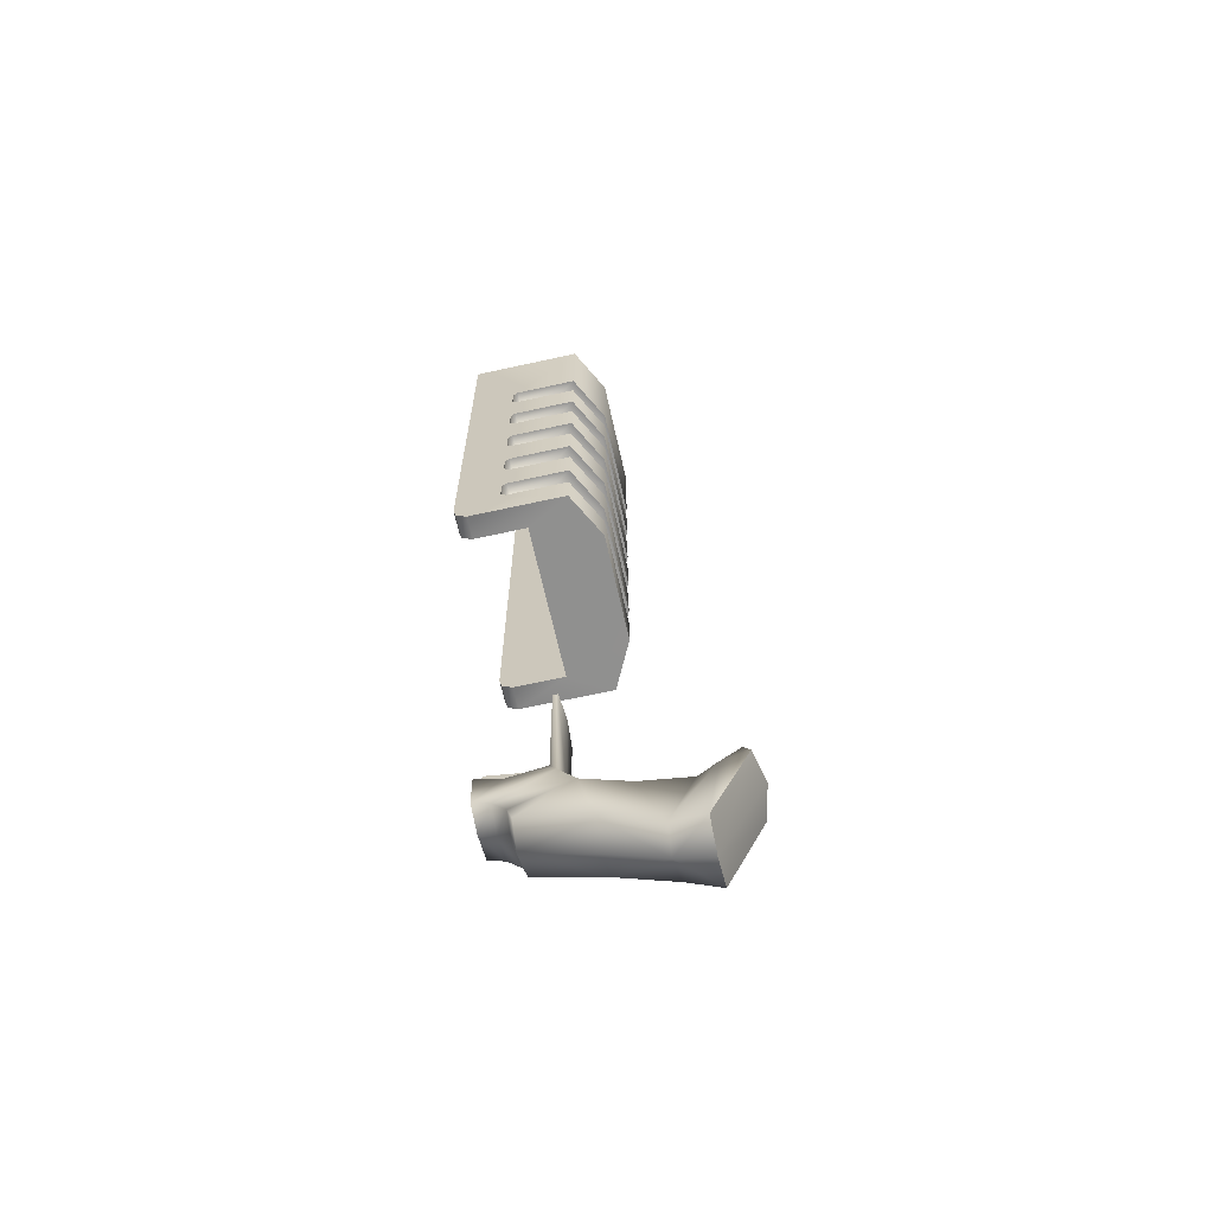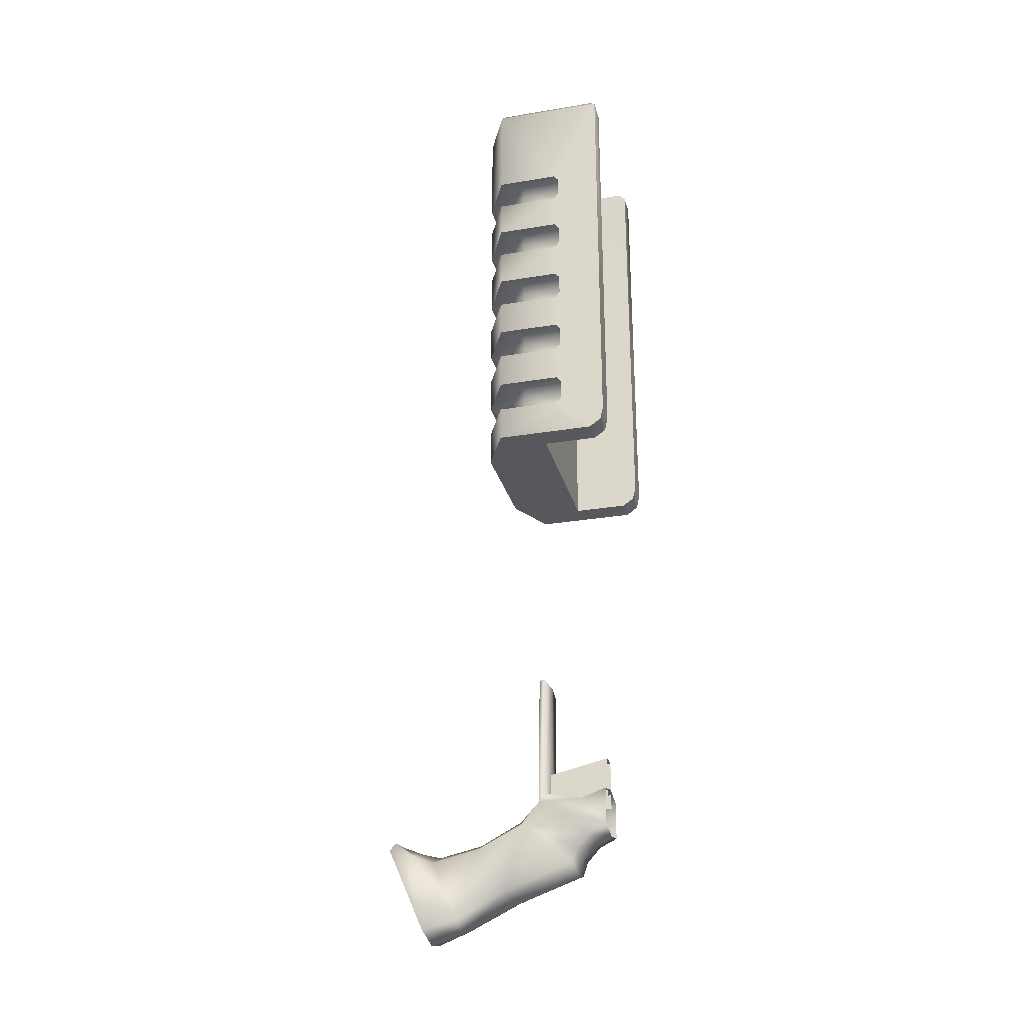
<metadata>
{"format":"obj","ext":"obj","renderer":"f3d","projection":"perspective","resolution":1024,"background":"white","views":[{"elev":-65.5,"azim":-77.5,"up":"+Z"},{"elev":-27.7,"azim":104.3,"up":"+Z"}]}
</metadata>
<code>
o Body.plasma_incinerator.smd.mesh_1
v 3.643 0.4775 5.149
v 3.643 2.65 5.154
v 3.101 2.65 5.154
v 3.643 2.814 5.35
v 3.643 2.814 6.049
v 3.101 2.814 6.049
v 3.101 2.814 5.35
v 3.643 2.65 5.154
v 3.643 2.814 5.35
v 3.101 2.65 6.245
v 3.643 2.814 6.049
v 3.643 2.65 6.245
v 1.909 -0.3783 5.163
v 3.101 1.264 5.149
v 3.101 1.264 6.25
v 3.643 2.65 6.245
v 3.643 0.4775 6.25
v 1.909 -0.3783 6.259
v 1.684 0.01886 6.25
v -1.715 0.01896 6.25
v 1.684 0.01886 5.149
v -1.715 0.01886 5.149
v -2.012 -0.3783 5.163
v -3.132 1.264 5.149
v -3.647 0.4775 5.149
v -3.647 2.65 5.154
v -3.132 2.65 5.154
v -3.132 2.65 6.245
v -3.132 2.814 5.35
v -3.132 2.814 6.049
v -3.647 2.814 6.049
v -3.647 2.814 5.35
v -2.012 -0.3783 6.259
v -3.647 2.814 5.35
v -3.647 2.65 5.154
v -3.647 2.65 6.245
v -3.647 2.814 6.049
v -3.647 0.4775 6.25
v -3.132 1.264 6.25
v -3.647 2.65 6.245
v 3.101 1.264 11.01
v 3.101 2.65 11.01
v 3.643 2.65 11.01
v -2.013 -0.3784 9.924
v 1.91 -0.3784 9.924
v 1.684 0.01886 9.915
v 3.101 1.264 9.915
v 1.684 0.01886 11.01
v 3.101 2.65 9.915
v 3.101 2.814 10.81
v 3.643 2.814 10.81
v 3.643 2.65 11.01
v 3.643 0.4774 9.915
v 3.643 2.65 9.915
v 3.643 2.814 10.11
v 3.643 2.814 10.81
v 3.101 2.814 10.11
v 3.643 2.65 9.915
v 3.643 2.814 10.11
v -3.647 2.814 10.81
v -3.647 2.814 10.11
v -3.132 2.814 10.11
v -3.132 2.814 10.81
v -3.132 2.65 11.01
v -3.132 2.65 9.915
v -3.132 1.264 9.915
v -3.647 2.65 9.915
v -3.647 0.4774 9.915
v -1.715 0.01886 9.915
v -1.715 0.01886 11.01
v 1.911 -0.3783 11.02
v 3.643 0.4774 11.01
v -2.013 -0.3784 11.02
v -3.647 2.65 11.01
v -3.647 2.814 10.81
v -3.647 0.4774 11.01
v -3.132 1.264 11.01
v -3.647 2.65 11.01
v -2.821 3.891 1.534
v -2.821 4.287 1.813
v -2.821 4.394 2.264
v -2.821 2.019 1.534
v -2.822 4.394 8.392
v -2.818 2.019 17.02
v -2.823 4.394 16.79
v -2.818 4.168 17.02
v 1.909 -0.3783 7.541
v 3.643 0.4775 7.532
v 3.101 1.264 7.532
v 3.643 2.65 7.532
v 3.101 2.65 7.532
v 3.101 1.264 8.628
v 1.684 0.01886 8.628
v 1.684 0.01886 7.532
v -2.012 -0.3783 7.541
v 3.643 2.814 7.733
v 3.643 2.814 8.431
v 3.101 2.814 8.431
v 3.101 2.814 7.733
v 3.101 2.65 8.628
v 3.643 2.65 8.628
v 3.643 0.4774 8.628
v 1.91 -0.3783 8.641
v -1.715 0.01886 8.628
v -1.715 0.01896 7.532
v -3.132 1.264 7.532
v -3.647 0.4774 7.532
v -3.647 2.65 7.532
v -3.132 2.65 7.532
v -3.132 2.65 8.628
v 3.643 2.814 8.431
v 3.643 2.65 8.628
v -3.647 0.4774 8.628
v -3.647 2.65 8.628
v -3.132 1.264 8.628
v -2.012 -0.3784 8.641
v -3.132 2.814 7.733
v -3.647 2.814 7.733
v -3.647 2.65 7.532
v -3.132 2.814 8.431
v -3.647 2.814 8.431
v -3.647 2.814 7.733
v -3.647 2.65 8.628
v -3.647 2.814 8.431
v -3.647 0.4774 13.39
v -3.647 2.65 13.39
v -3.132 2.65 13.39
v -2.013 -0.3784 13.4
v -3.132 1.264 13.39
v -3.132 1.264 12.29
v -3.647 2.814 13.19
v -3.647 2.814 12.49
v -3.132 2.814 12.49
v -3.132 2.814 13.19
v -3.132 2.65 12.3
v -3.647 2.65 12.3
v -3.647 0.4774 12.29
v -2.013 -0.3783 12.31
v -1.715 0.01886 12.29
v -1.715 0.01886 13.39
v 1.911 -0.3784 13.4
v -3.647 2.814 12.49
v -3.647 2.65 12.3
v -3.647 2.65 13.39
v -3.647 2.814 13.19
v 1.911 -0.3784 12.31
v 3.643 0.4774 12.29
v 3.101 1.264 12.29
v 1.684 0.01886 12.29
v 1.684 0.01886 13.39
v 3.101 1.264 13.39
v 3.643 0.4774 13.39
v 3.643 2.65 13.39
v 3.101 2.65 13.39
v 3.101 2.65 12.3
v 3.101 2.814 13.19
v 3.101 2.814 12.49
v 3.643 2.814 12.49
v 3.643 2.814 13.19
v 3.643 2.65 12.3
v 3.643 2.65 12.3
v 3.643 2.814 12.49
v 3.643 2.814 13.19
v 3.643 2.65 13.39
v 3.643 2.814 6.049
v 3.643 2.814 5.35
v 3.643 4.394 8.392
v 3.643 4.394 2.264
v 3.643 2.814 10.81
v 3.643 4.394 16.79
v 3.643 2.814 10.11
v 1.91 -0.3784 9.924
v -2.013 -0.3784 9.924
v -2.012 -0.3784 8.641
v 1.91 -0.3783 8.641
v 3.643 0.4774 9.915
v 3.643 0.4774 8.628
v 3.643 2.65 9.915
v 3.643 2.65 8.628
v 3.643 2.814 8.431
v 3.643 2.814 7.733
v 3.643 2.65 6.245
v 3.643 2.65 7.532
v 3.643 0.4775 6.25
v 3.643 0.4775 7.532
v 1.909 -0.3783 7.541
v 1.909 -0.3783 6.259
v -2.012 -0.3783 7.541
v -2.012 -0.3783 6.259
v -3.647 0.4775 6.25
v -3.647 0.4774 7.532
v -3.647 2.65 7.532
v -3.647 2.65 6.245
v -3.647 2.814 7.733
v -3.647 2.814 6.049
v -3.647 4.394 8.392
v -3.647 2.814 5.35
v -3.647 2.814 3.666
v -3.647 2.65 3.867
v -3.647 2.65 5.154
v -3.647 0.4775 3.867
v -3.647 0.4775 5.149
v -2.012 -0.3783 5.163
v -2.012 -0.3783 3.881
v 1.908 -0.3783 3.881
v 1.909 -0.3783 5.163
v -3.647 2.814 8.431
v -2.011 -0.3783 2.78
v -3.647 0.4775 2.767
v -3.647 0.4775 1.534
v -3.647 2.65 2.771
v -3.647 3.891 1.534
v -3.647 4.287 1.813
v -3.647 2.814 2.968
v -3.647 4.394 2.264
v 3.643 0.4775 3.867
v 3.643 0.4775 5.149
v 3.643 2.65 5.154
v 3.643 2.65 3.867
v 3.643 2.814 3.666
v 3.643 2.814 2.968
v 3.643 4.287 1.813
v 3.643 3.891 1.534
v 3.643 2.65 2.771
v 3.643 0.4775 1.534
v 3.643 0.4775 2.767
v 1.908 -0.3783 2.78
v 1.908 -0.3783 1.543
v -2.011 -0.3783 1.543
v -0.9412 1.198 -11.81
v -0.9232 1.246 -7.236
v -0.9251 1.422 -7.218
v -0.934 1.399 -11.52
v -0.01422 1.515 -7.218
v -0.01422 1.492 -11.31
v 0.9056 1.399 -11.52
v 0.8966 1.422 -7.218
v 0.9128 1.198 -11.81
v 0.8948 1.246 -7.236
v -0.01432 -2.908 -16.41
v -0.01422 -4.43 -13.14
v -1.138 -4.194 -13.23
v -1.149 -2.93 -16.12
v 1.12 -2.93 -16.12
v 1.11 -4.194 -13.23
v -0.01422 -4.43 -13.14
v -0.9232 1.246 -7.236
v -0.9412 1.198 -11.81
v -0.01422 1.119 -11.44
v -0.01422 1.17 -7.248
v 0.8948 1.246 -7.236
v 0.9128 1.198 -11.81
v -0.9483 2.984 -13.05
v -0.9457 3.574 -12.77
v -0.01422 3.588 -12.98
v -0.01422 3.03 -13.23
v -0.9508 2.522 -13.56
v -0.01422 2.431 -14.34
v -0.9532 2.355 -14.05
v -0.01422 2.602 -13.7
v 0.9222 2.522 -13.56
v 0.9197 2.984 -13.05
v 0.9172 3.574 -12.77
v 0.9247 2.355 -14.05
v 0.9307 0.03863 -14.87
v 0.9153 -1.813 -15.77
v 0.9065 -2.645 -13.72
v 1.11 -3.315 -13.51
v 0.9233 -0.9946 -13.38
v 0.9188 0.59 -12.59
v 0.9222 2.522 -13.56
v 0.9197 2.984 -13.05
v 0.9097 3.585 -11.49
v -0.01422 3.585 -11.27
v -0.01422 2.76 -11.57
v 0.9077 2.696 -11.79
v 0.9172 3.574 -12.77
v 0.9128 1.198 -11.81
v -0.01422 0.2982 -12.22
v -0.01422 -1.139 -12.97
v -0.01422 -2.648 -13.3
v -0.01422 -3.314 -13.11
v -0.01422 -3.95 -12.83
v 1.11 -3.977 -12.98
v 1.11 -4.194 -13.23
v 1.12 -2.93 -16.12
v -0.01422 -4.43 -13.14
v -0.01422 1.119 -11.44
v -0.01422 1.492 -11.31
v 0.9056 1.399 -11.52
v -0.01432 -1.73 -16.07
v -0.01432 0.1735 -15.16
v -0.9591 0.03863 -14.87
v -0.9472 0.59 -12.59
v -0.9508 2.522 -13.56
v -0.9483 2.984 -13.05
v -0.9412 1.198 -11.81
v -0.9457 3.574 -12.77
v -0.9361 2.696 -11.79
v -0.9383 3.585 -11.49
v -0.01422 2.76 -11.57
v -0.01422 3.585 -11.27
v -0.01422 1.492 -11.31
v -0.934 1.399 -11.52
v -0.01422 0.2982 -12.22
v -0.01422 1.119 -11.44
v -0.9518 -0.9946 -13.38
v -0.9439 -1.813 -15.77
v -1.149 -2.93 -16.12
v -0.01432 -2.908 -16.41
v -0.01422 -1.139 -12.97
v -0.9351 -2.645 -13.72
v -1.138 -3.315 -13.51
v -1.138 -4.194 -13.23
v -1.138 -3.977 -12.98
v -0.01422 -3.95 -12.83
v -0.01422 -3.314 -13.11
v -0.01422 -2.648 -13.3
v -0.01422 -4.43 -13.14
v -3.647 2.814 3.666
v -3.647 2.814 2.968
v -3.132 2.814 2.968
v -3.132 2.814 3.666
v -3.132 2.65 3.867
v -3.647 2.65 3.867
v -3.647 2.814 3.666
v 3.643 2.814 3.666
v 3.643 2.65 3.867
v 3.101 2.65 3.867
v 3.101 2.814 3.666
v 3.101 2.65 2.771
v 3.101 1.264 3.867
v 3.101 1.264 2.767
v 1.684 0.01886 3.867
v 1.684 0.01886 2.767
v -1.715 0.01896 3.867
v -1.715 0.01897 2.767
v -3.132 1.264 3.867
v -3.132 1.264 2.767
v -3.132 2.65 2.771
v -3.647 2.814 2.968
v -3.647 2.65 2.771
v 3.643 0.4775 2.767
v 3.643 2.65 2.771
v 1.908 -0.3783 2.78
v -2.011 -0.3783 2.78
v -3.647 0.4775 2.767
v -3.647 2.65 2.771
v 3.643 2.65 3.867
v 3.643 0.4775 3.867
v 1.908 -0.3783 3.881
v -2.012 -0.3783 3.881
v -3.647 0.4775 3.867
v -3.647 2.65 3.867
v 3.643 2.814 2.968
v 3.643 2.814 3.666
v 3.101 2.814 2.968
v 3.643 2.65 2.771
v 3.643 2.814 2.968
v -3.647 2.65 13.39
v -3.647 0.4774 13.39
v -3.647 0.4774 16.79
v -2.013 -0.3784 13.4
v -2.013 -0.3784 16.82
v 1.912 -0.3784 16.82
v 1.911 -0.3784 13.4
v 3.643 0.4774 16.79
v 3.643 0.4774 13.39
v 3.643 2.65 13.39
v 3.643 2.814 13.19
v 3.643 2.814 12.49
v 3.643 2.65 11.01
v 3.643 2.65 12.3
v 3.643 0.4774 11.01
v 3.643 0.4774 12.29
v 1.911 -0.3783 11.02
v 1.911 -0.3784 12.31
v -3.647 2.814 13.19
v -3.647 4.394 16.79
v -3.647 2.814 12.49
v -2.013 -0.3784 11.02
v -2.013 -0.3783 12.31
v -3.647 0.4774 12.29
v -3.647 0.4774 11.01
v -3.647 2.65 11.01
v -3.647 2.65 12.3
v -3.647 2.814 10.81
v -3.647 2.814 10.11
v -3.647 2.65 8.628
v -3.647 2.65 9.915
v -3.647 0.4774 9.915
v -3.647 0.4774 8.628
v -3.425 0.483 17.02
v -3.425 4.168 17.02
v -3.647 4.394 16.79
v -3.647 0.4774 16.79
v -2.013 -0.3784 16.82
v -1.904 -0.1767 17.05
v 1.802 -0.1767 17.05
v 1.912 -0.3784 16.82
v 3.46 0.483 17.02
v 3.643 0.4774 16.79
v 3.46 4.168 17.02
v 3.643 4.394 16.79
v 2.789 4.394 16.79
v 2.788 4.168 17.02
v 3.46 4.168 17.02
v 2.788 4.394 8.392
v 3.643 4.394 8.392
v 3.643 4.394 2.264
v 2.788 4.394 2.264
v 2.788 4.287 1.813
v 3.643 4.287 1.813
v 2.788 3.891 1.534
v 3.643 3.891 1.534
v -0.2878 3.55 -10.18
v -0.2865 1.243 -10.69
v 0.2581 1.243 -10.69
v 0.2593 3.55 -10.18
v -0.2878 3.55 -10.18
v -0.2878 3.55 -11.87
v -0.2865 1.243 -11.9
v -0.2865 1.243 -10.69
v 0.2593 3.55 -10.18
v 0.2581 1.243 -10.69
v 0.2581 1.243 -11.9
v 0.2593 3.55 -11.87
v -2.821 2.019 1.534
v -2.818 2.019 17.02
v 2.788 2.019 17.02
v 2.788 2.019 1.534
v 2.788 4.394 2.264
v 2.788 4.287 1.813
v 2.788 3.891 1.534
v 2.788 2.019 1.534
v 2.788 4.394 8.392
v 2.788 2.019 17.02
v 2.789 4.394 16.79
v 2.788 4.168 17.02
v -3.647 2.814 10.11
v -3.647 2.65 9.915
v 3.643 2.65 7.532
v 3.643 2.814 7.733
v -2.818 2.019 17.02
v -2.818 4.168 17.02
v -3.425 4.168 17.02
v -3.425 0.483 17.02
v -1.904 -0.1767 17.05
v 1.802 -0.1767 17.05
v 2.788 2.019 17.02
v 3.46 0.483 17.02
v 2.788 4.168 17.02
v 3.46 4.168 17.02
v 2.788 2.019 1.534
v 2.788 3.891 1.534
v 3.643 3.891 1.534
v 3.643 0.4775 1.534
v 1.908 -0.3783 1.543
v -2.011 -0.3783 1.543
v -2.821 2.019 1.534
v -3.647 0.4775 1.534
v -2.821 3.891 1.534
v -3.647 3.891 1.534
v -3.425 4.168 17.02
v -2.818 4.168 17.02
v -2.823 4.394 16.79
v -2.822 4.394 8.392
v -3.647 4.394 8.392
v -2.821 4.394 2.264
v -3.647 4.394 2.264
v -3.647 4.287 1.813
v -2.821 4.287 1.813
v -3.647 3.891 1.534
v -2.821 3.891 1.534
f 1 2 3
f 4 5 6
f 6 7 4
f 3 7 6
f 7 3 8
f 8 9 7
f 6 10 3
f 10 6 11
f 11 12 10
f 13 1 14
f 3 14 1
f 15 14 3
f 3 10 15
f 15 10 16
f 16 17 15
f 15 17 18
f 18 19 15
f 20 19 18
f 21 19 20
f 20 22 21
f 21 22 23
f 23 22 24
f 24 25 23
f 26 25 24
f 24 27 26
f 28 27 24
f 29 27 28
f 28 30 29
f 29 30 31
f 31 32 29
f 14 15 19
f 23 13 21
f 14 21 13
f 19 21 14
f 18 33 20
f 27 29 34
f 34 35 27
f 30 28 36
f 36 37 30
f 33 38 39
f 39 20 33
f 22 20 39
f 39 24 22
f 24 39 28
f 28 39 38
f 38 40 28
f 41 42 43
f 44 45 46
f 47 46 45
f 48 46 47
f 47 41 48
f 41 47 49
f 49 42 41
f 50 42 49
f 42 50 51
f 51 52 42
f 45 53 47
f 49 47 53
f 53 54 49
f 55 56 50
f 50 57 55
f 49 57 50
f 57 49 58
f 58 59 57
f 60 61 62
f 62 63 60
f 64 63 62
f 62 65 64
f 64 65 66
f 66 65 67
f 67 68 66
f 66 68 44
f 44 69 66
f 46 69 44
f 70 69 46
f 46 48 70
f 70 48 71
f 71 48 41
f 41 72 71
f 43 72 41
f 71 73 70
f 63 64 74
f 74 75 63
f 73 76 77
f 77 70 73
f 69 70 77
f 77 66 69
f 66 77 64
f 64 77 76
f 76 78 64
f 79 80 81
f 81 82 79
f 82 81 83
f 82 83 84
f 84 83 85
f 85 86 84
f 87 88 89
f 88 90 91
f 91 89 88
f 92 89 91
f 89 92 93
f 93 94 89
f 89 94 87
f 95 87 94
f 96 97 98
f 98 99 96
f 91 99 98
f 98 100 91
f 91 100 92
f 92 100 101
f 101 102 92
f 92 102 103
f 103 93 92
f 104 93 103
f 94 93 104
f 104 105 94
f 94 105 95
f 95 105 106
f 106 107 95
f 108 107 106
f 106 109 108
f 110 109 106
f 100 98 111
f 111 112 100
f 113 114 110
f 110 115 113
f 106 115 110
f 115 106 105
f 105 104 115
f 115 104 116
f 103 116 104
f 116 113 115
f 109 117 118
f 118 119 109
f 117 109 110
f 110 120 117
f 117 120 121
f 121 122 117
f 120 110 123
f 123 124 120
f 125 126 127
f 128 125 129
f 127 129 125
f 130 129 127
f 131 132 133
f 133 134 131
f 127 134 133
f 133 135 127
f 127 135 130
f 130 135 136
f 136 137 130
f 130 137 138
f 138 139 130
f 129 130 139
f 139 140 129
f 129 140 128
f 141 128 140
f 135 133 142
f 142 143 135
f 144 145 134
f 134 127 144
f 146 147 148
f 148 149 146
f 138 146 149
f 149 139 138
f 140 139 149
f 149 150 140
f 140 150 141
f 141 150 151
f 151 152 141
f 153 152 151
f 151 154 153
f 155 154 151
f 156 154 155
f 155 157 156
f 156 157 158
f 158 159 156
f 147 160 155
f 155 148 147
f 151 148 155
f 148 151 150
f 150 149 148
f 157 155 161
f 161 162 157
f 154 156 163
f 163 164 154
f 165 166 167
f 166 168 167
f 169 167 170
f 169 171 167
f 172 173 174
f 174 175 172
f 176 172 175
f 175 177 176
f 178 176 177
f 177 179 178
f 171 178 179
f 179 180 171
f 171 180 167
f 180 181 167
f 181 165 167
f 182 165 181
f 181 183 182
f 184 182 183
f 183 185 184
f 184 185 186
f 186 187 184
f 187 186 188
f 188 189 187
f 190 189 188
f 188 191 190
f 190 191 192
f 192 193 190
f 193 192 194
f 194 195 193
f 196 195 194
f 196 197 195
f 196 198 197
f 197 198 199
f 199 200 197
f 200 199 201
f 201 202 200
f 203 202 201
f 201 204 203
f 203 204 205
f 205 206 203
f 196 194 207
f 208 209 210
f 210 209 211
f 211 212 210
f 212 211 213
f 213 211 214
f 214 215 213
f 215 214 198
f 196 215 198
f 206 205 216
f 216 217 206
f 218 217 216
f 216 219 218
f 166 218 219
f 219 220 166
f 166 220 168
f 220 221 168
f 168 221 222
f 223 222 221
f 221 224 223
f 225 223 224
f 224 226 225
f 225 226 227
f 227 228 225
f 228 227 208
f 208 229 228
f 210 229 208
f 230 231 232
f 232 233 230
f 233 232 234
f 234 235 233
f 236 235 234
f 234 237 236
f 238 236 237
f 237 239 238
f 240 241 242
f 242 243 240
f 240 244 245
f 245 246 240
f 247 248 249
f 249 250 247
f 251 250 249
f 249 252 251
f 253 254 255
f 255 256 253
f 257 253 256
f 258 259 257
f 257 260 258
f 256 260 257
f 261 260 256
f 256 262 261
f 262 256 255
f 255 263 262
f 258 264 265
f 261 264 258
f 258 260 261
f 266 267 268
f 269 267 266
f 266 265 269
f 270 269 265
f 265 264 270
f 270 264 271
f 270 271 272
f 273 274 275
f 275 276 273
f 273 276 277
f 277 276 278
f 278 272 277
f 272 278 270
f 279 270 278
f 269 270 279
f 279 280 269
f 267 269 280
f 280 281 267
f 267 281 282
f 282 268 267
f 268 282 283
f 283 284 268
f 285 284 283
f 268 284 285
f 285 286 268
f 283 287 285
f 278 288 279
f 276 275 289
f 289 290 276
f 278 276 290
f 268 286 266
f 291 266 286
f 265 266 291
f 291 292 265
f 265 292 258
f 258 292 293
f 293 259 258
f 294 259 293
f 294 295 259
f 296 295 294
f 294 297 296
f 298 296 297
f 297 299 298
f 300 298 299
f 300 299 301
f 301 302 300
f 293 292 291
f 303 301 299
f 299 304 303
f 297 304 299
f 305 306 297
f 297 294 305
f 305 294 307
f 293 307 294
f 307 293 308
f 291 308 293
f 309 308 291
f 291 310 309
f 286 310 291
f 307 311 305
f 311 307 312
f 308 312 307
f 313 312 308
f 308 309 313
f 313 309 314
f 314 315 313
f 316 315 314
f 313 315 316
f 316 317 313
f 312 313 317
f 317 318 312
f 312 318 311
f 314 319 316
f 320 321 322
f 322 323 320
f 324 323 322
f 323 324 325
f 325 326 323
f 327 328 329
f 329 330 327
f 330 329 331
f 331 329 332
f 332 333 331
f 333 332 334
f 334 335 333
f 335 334 336
f 336 337 335
f 337 336 338
f 338 339 337
f 339 338 324
f 324 340 339
f 322 340 324
f 340 322 341
f 341 342 340
f 343 344 331
f 331 333 343
f 345 343 333
f 333 335 345
f 346 345 335
f 335 337 346
f 346 337 339
f 339 347 346
f 348 347 339
f 339 340 348
f 332 329 349
f 349 350 332
f 332 350 351
f 351 334 332
f 336 334 351
f 351 352 336
f 338 336 352
f 352 353 338
f 324 338 353
f 353 354 324
f 355 356 330
f 330 357 355
f 331 357 330
f 357 331 358
f 358 359 357
f 360 361 362
f 362 361 363
f 363 364 362
f 365 364 363
f 363 366 365
f 367 365 366
f 366 368 367
f 367 368 369
f 369 170 367
f 370 170 369
f 370 371 170
f 371 169 170
f 372 169 371
f 371 373 372
f 374 372 373
f 373 375 374
f 376 374 375
f 375 377 376
f 378 379 380
f 378 360 379
f 362 379 360
f 381 376 377
f 377 382 381
f 381 382 383
f 383 384 381
f 385 384 383
f 383 386 385
f 385 386 380
f 380 387 385
f 379 387 380
f 379 196 387
f 196 388 387
f 196 207 388
f 388 207 389
f 389 390 388
f 391 390 389
f 389 392 391
f 391 392 174
f 174 173 391
f 393 394 395
f 395 396 393
f 393 396 397
f 397 398 393
f 399 398 397
f 397 400 399
f 401 399 400
f 400 402 401
f 403 401 402
f 402 404 403
f 405 406 407
f 407 404 405
f 408 405 404
f 404 409 408
f 408 409 410
f 410 411 408
f 412 411 410
f 410 413 412
f 414 412 413
f 413 415 414
f 416 417 418
f 418 419 416
f 420 421 422
f 422 423 420
f 424 425 426
f 426 427 424
f 428 429 430
f 430 431 428
f 432 433 434
f 434 435 432
f 432 435 436
f 435 437 436
f 438 436 437
f 437 439 438
f 65 62 440
f 440 441 65
f 99 91 442
f 442 443 99
f 444 445 446
f 446 447 444
f 444 447 448
f 444 448 449
f 449 450 444
f 451 450 449
f 452 450 451
f 451 453 452
f 454 455 456
f 456 457 454
f 454 457 458
f 454 458 459
f 459 460 454
f 461 460 459
f 462 460 461
f 461 463 462
f 464 465 466
f 466 395 464
f 395 466 467
f 467 468 395
f 468 467 469
f 469 470 468
f 471 470 469
f 469 472 471
f 473 471 472
f 472 474 473

</code>
